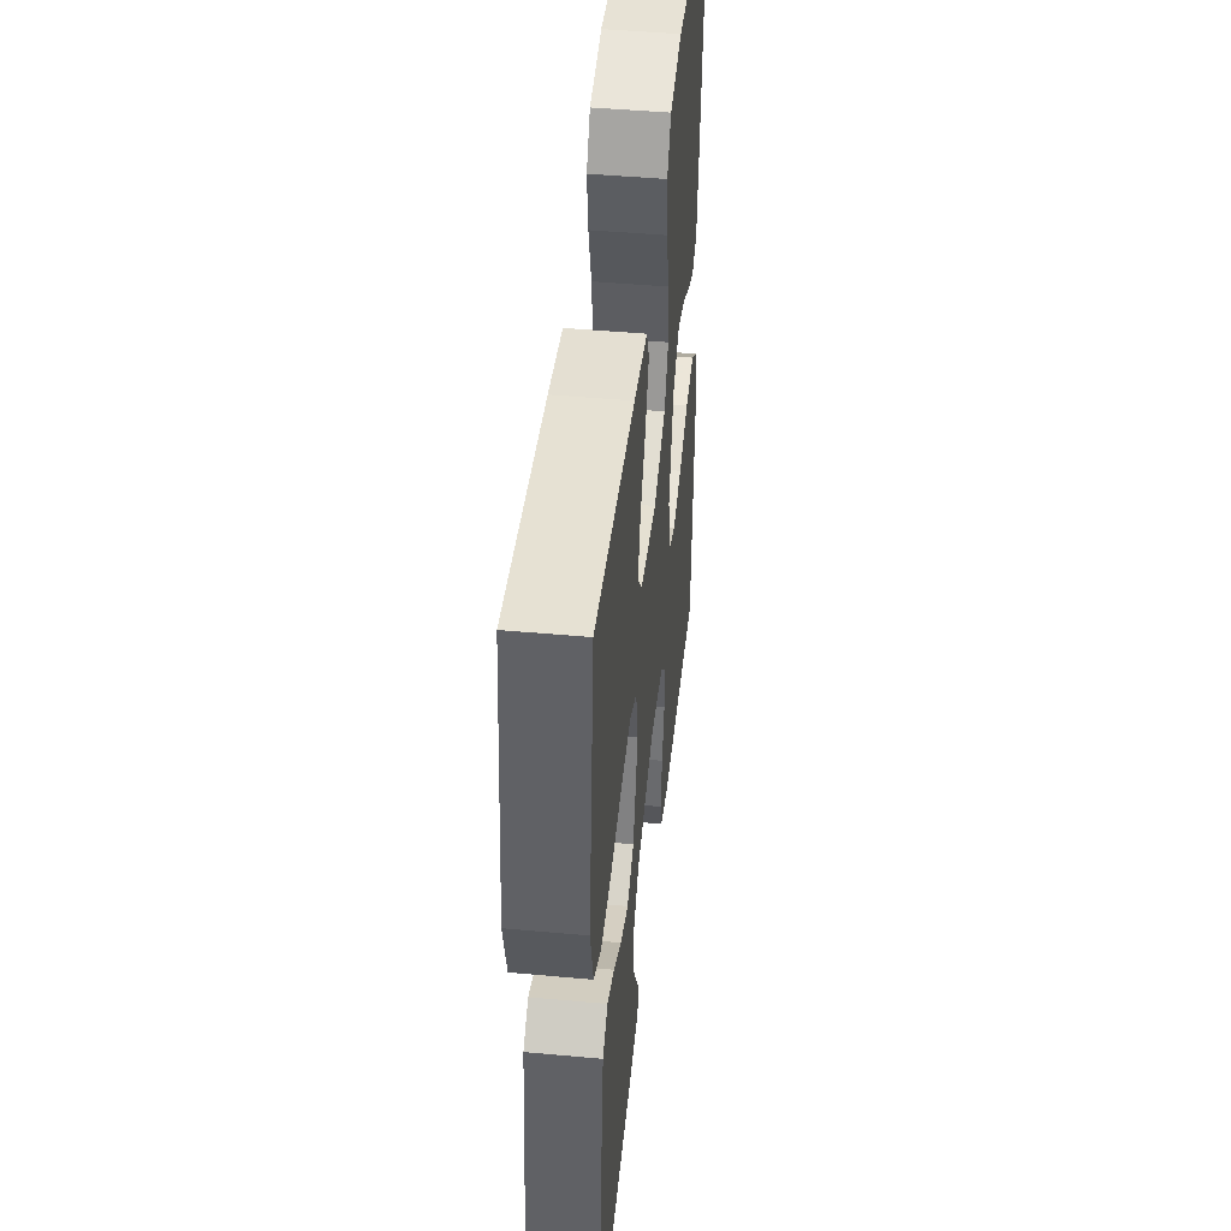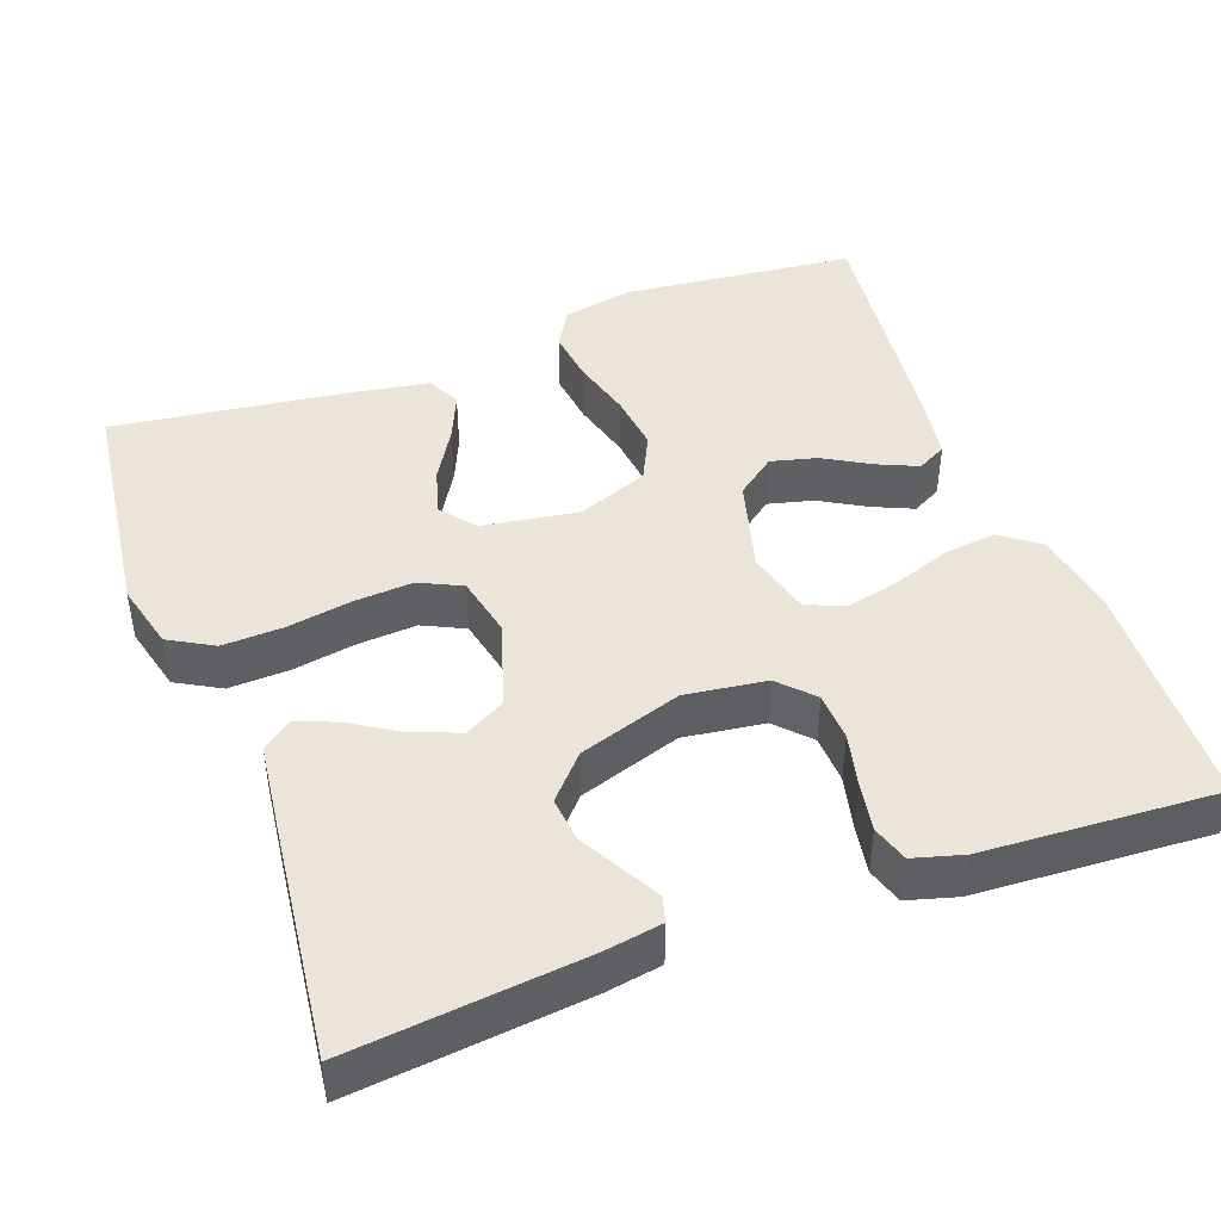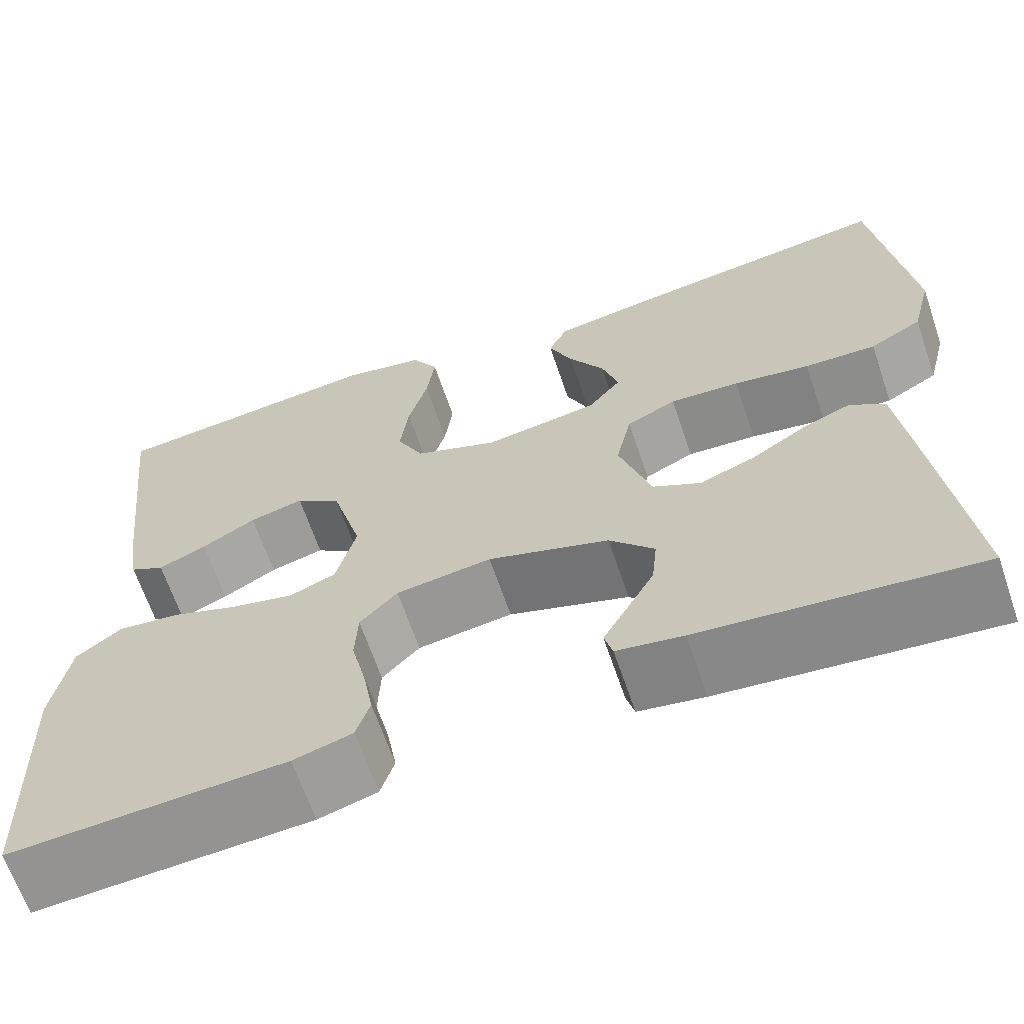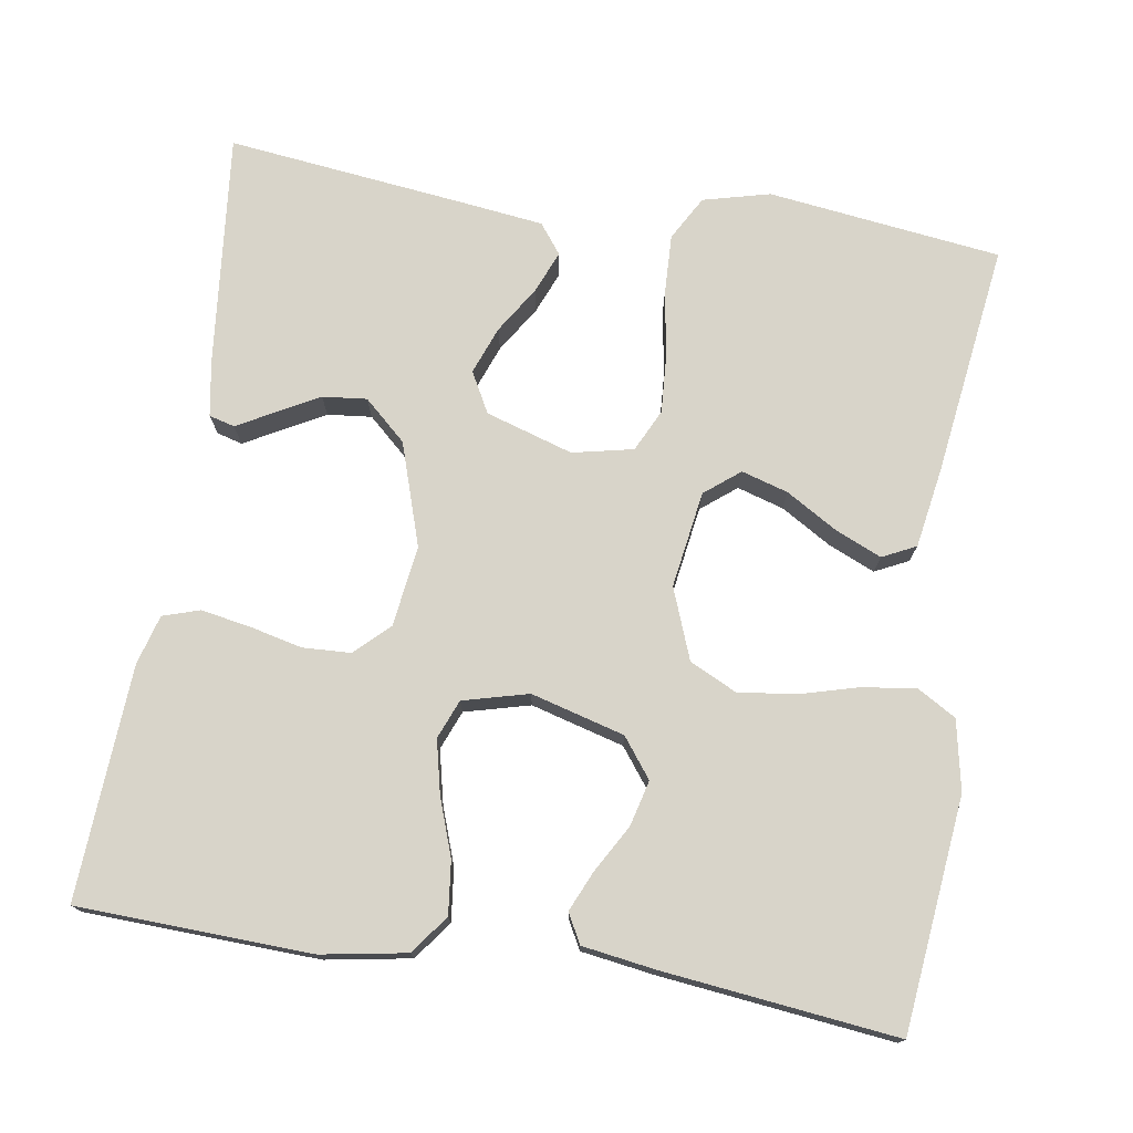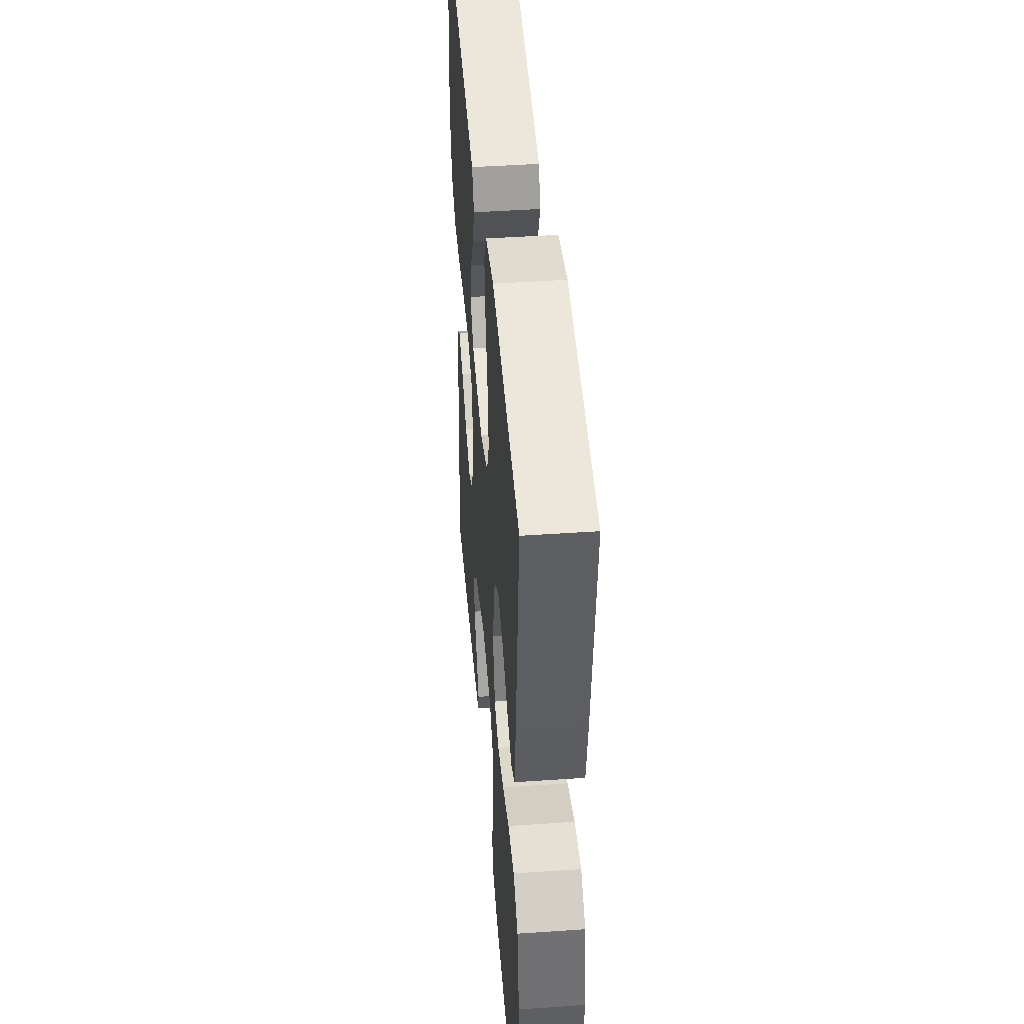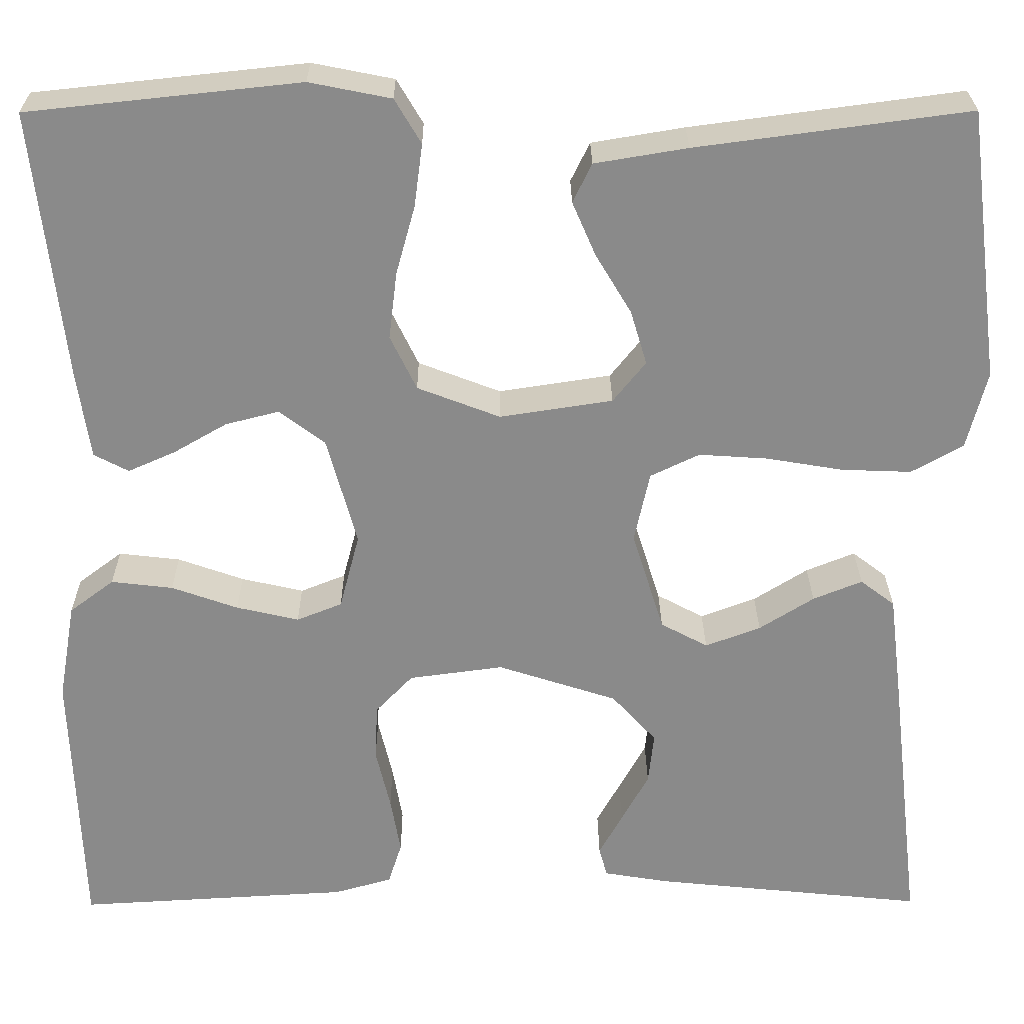
<metadata>
{"format":"obj","ext":"obj","renderer":"f3d","projection":"perspective","resolution":1024,"background":"white","views":[{"elev":46.1,"azim":96.0,"up":"+Z"},{"elev":44.8,"azim":159.8,"up":"+Y"},{"elev":-65.4,"azim":18.8,"up":"+Z"},{"elev":75.0,"azim":-81.0,"up":"+Y"},{"elev":44.9,"azim":-94.6,"up":"+Z"},{"elev":26.5,"azim":-0.4,"up":"+Z"}]}
</metadata>
<code>
v -0.5 0.07 -0.5
v -0.511 0.07 -0.2
v -0.492 0.07 -0.091
v -0.443 0.07 -0.054
v -0.375 0.07 -0.062
v -0.302 0.07 -0.088
v -0.233 0.07 -0.104
v -0.183 0.07 -0.084
v -0.161 0.07 0
v -0.194 0.07 0.12
v -0.244 0.07 0.158
v -0.303 0.07 0.143
v -0.362 0.07 0.109
v -0.414 0.07 0.086
v -0.452 0.07 0.106
v -0.466 0.07 0.2
v -0.5 0.07 0.5
v -0.2 0.07 0.532
v -0.11 0.07 0.514
v -0.081 0.07 0.465
v -0.09 0.07 0.396
v -0.111 0.07 0.32
v -0.12 0.07 0.246
v -0.091 0.07 0.186
v 0 0.07 0.151
v 0.124 0.07 0.17
v 0.16 0.07 0.215
v 0.142 0.07 0.275
v 0.103 0.07 0.34
v 0.077 0.07 0.4
v 0.098 0.07 0.443
v 0.2 0.07 0.46
v 0.5 0.07 0.5
v 0.538 0.07 0.2
v 0.516 0.07 0.114
v 0.459 0.07 0.082
v 0.381 0.07 0.085
v 0.298 0.07 0.099
v 0.222 0.07 0.104
v 0.168 0.07 0.078
v 0.151 0.07 0
v 0.186 0.07 -0.112
v 0.238 0.07 -0.14
v 0.299 0.07 -0.117
v 0.359 0.07 -0.079
v 0.413 0.07 -0.057
v 0.451 0.07 -0.086
v 0.465 0.07 -0.2
v 0.5 0.07 -0.5
v 0.2 0.07 -0.469
v 0.128 0.07 -0.457
v 0.119 0.07 -0.424
v 0.145 0.07 -0.377
v 0.175 0.07 -0.322
v 0.181 0.07 -0.265
v 0.132 0.07 -0.211
v 0 0.07 -0.168
v -0.104 0.07 -0.182
v -0.145 0.07 -0.225
v -0.148 0.07 -0.287
v -0.132 0.07 -0.355
v -0.121 0.07 -0.418
v -0.136 0.07 -0.465
v -0.2 0.07 -0.483
v -0.5 0 -0.5
v -0.511 0 -0.2
v -0.492 0 -0.091
v -0.443 0 -0.054
v -0.375 0 -0.062
v -0.302 0 -0.088
v -0.233 0 -0.104
v -0.183 0 -0.084
v -0.161 0 0
v -0.194 0 0.12
v -0.244 0 0.158
v -0.303 0 0.143
v -0.362 0 0.109
v -0.414 0 0.086
v -0.452 0 0.106
v -0.466 0 0.2
v -0.5 0 0.5
v -0.2 0 0.532
v -0.11 0 0.514
v -0.081 0 0.465
v -0.09 0 0.396
v -0.111 0 0.32
v -0.12 0 0.246
v -0.091 0 0.186
v 0 0 0.151
v 0.124 0 0.17
v 0.16 0 0.215
v 0.142 0 0.275
v 0.103 0 0.34
v 0.077 0 0.4
v 0.098 0 0.443
v 0.2 0 0.46
v 0.5 0 0.5
v 0.538 0 0.2
v 0.516 0 0.114
v 0.459 0 0.082
v 0.381 0 0.085
v 0.298 0 0.099
v 0.222 0 0.104
v 0.168 0 0.078
v 0.151 0 0
v 0.186 0 -0.112
v 0.238 0 -0.14
v 0.299 0 -0.117
v 0.359 0 -0.079
v 0.413 0 -0.057
v 0.451 0 -0.086
v 0.465 0 -0.2
v 0.5 0 -0.5
v 0.2 0 -0.469
v 0.128 0 -0.457
v 0.119 0 -0.424
v 0.145 0 -0.377
v 0.175 0 -0.322
v 0.181 0 -0.265
v 0.132 0 -0.211
v 0 0 -0.168
v -0.104 0 -0.182
v -0.145 0 -0.225
v -0.148 0 -0.287
v -0.132 0 -0.355
v -0.121 0 -0.418
v -0.136 0 -0.465
v -0.2 0 -0.483
f 4 5 6
f 3 4 6
f 2 3 6
f 1 2 6
f 64 1 6
f 63 64 6
f 62 63 6
f 61 62 6
f 60 61 6
f 59 60 6 7
f 58 59 7 8
f 57 58 8 9
f 56 57 9 10
f 51 52 53
f 50 51 53
f 49 50 53
f 48 49 53
f 47 48 53
f 46 47 53
f 45 46 53
f 44 45 53
f 44 53 54
f 43 44 54 55
f 36 37 38
f 35 36 38
f 34 35 38
f 33 34 38
f 32 33 38
f 31 32 38
f 30 31 38
f 29 30 38
f 28 29 38
f 27 28 38 39
f 26 27 39 40
f 20 21 22
f 19 20 22
f 18 19 22
f 17 18 22
f 16 17 22
f 15 16 22
f 14 15 22
f 13 14 22
f 12 13 22
f 11 12 22 23
f 10 11 23 24
f 42 43 55 56
f 10 24 25
f 56 10 25
f 42 56 25
f 41 42 25
f 25 26 40 41
f 70 69 68
f 70 68 67
f 70 67 66
f 70 66 65
f 70 65 128
f 70 128 127
f 70 127 126
f 70 126 125
f 70 125 124
f 71 70 124 123
f 72 71 123 122
f 73 72 122 121
f 74 73 121 120
f 117 116 115
f 117 115 114
f 117 114 113
f 117 113 112
f 117 112 111
f 117 111 110
f 117 110 109
f 117 109 108
f 118 117 108
f 119 118 108 107
f 102 101 100
f 102 100 99
f 102 99 98
f 102 98 97
f 102 97 96
f 102 96 95
f 102 95 94
f 102 94 93
f 102 93 92
f 103 102 92 91
f 104 103 91 90
f 86 85 84
f 86 84 83
f 86 83 82
f 86 82 81
f 86 81 80
f 86 80 79
f 86 79 78
f 86 78 77
f 86 77 76
f 87 86 76 75
f 88 87 75 74
f 120 119 107 106
f 89 88 74
f 89 74 120
f 89 120 106
f 89 106 105
f 105 104 90 89
f 1 65 66 2
f 2 66 67 3
f 3 67 68 4
f 4 68 69 5
f 5 69 70 6
f 6 70 71 7
f 7 71 72 8
f 8 72 73 9
f 9 73 74 10
f 10 74 75 11
f 11 75 76 12
f 12 76 77 13
f 13 77 78 14
f 14 78 79 15
f 15 79 80 16
f 16 80 81 17
f 17 81 82 18
f 18 82 83 19
f 19 83 84 20
f 20 84 85 21
f 21 85 86 22
f 22 86 87 23
f 23 87 88 24
f 24 88 89 25
f 25 89 90 26
f 26 90 91 27
f 27 91 92 28
f 28 92 93 29
f 29 93 94 30
f 30 94 95 31
f 31 95 96 32
f 32 96 97 33
f 33 97 98 34
f 34 98 99 35
f 35 99 100 36
f 36 100 101 37
f 37 101 102 38
f 38 102 103 39
f 39 103 104 40
f 40 104 105 41
f 41 105 106 42
f 42 106 107 43
f 43 107 108 44
f 44 108 109 45
f 45 109 110 46
f 46 110 111 47
f 47 111 112 48
f 48 112 113 49
f 49 113 114 50
f 50 114 115 51
f 51 115 116 52
f 52 116 117 53
f 53 117 118 54
f 54 118 119 55
f 55 119 120 56
f 56 120 121 57
f 57 121 122 58
f 58 122 123 59
f 59 123 124 60
f 60 124 125 61
f 61 125 126 62
f 62 126 127 63
f 63 127 128 64
f 64 128 65 1

</code>
